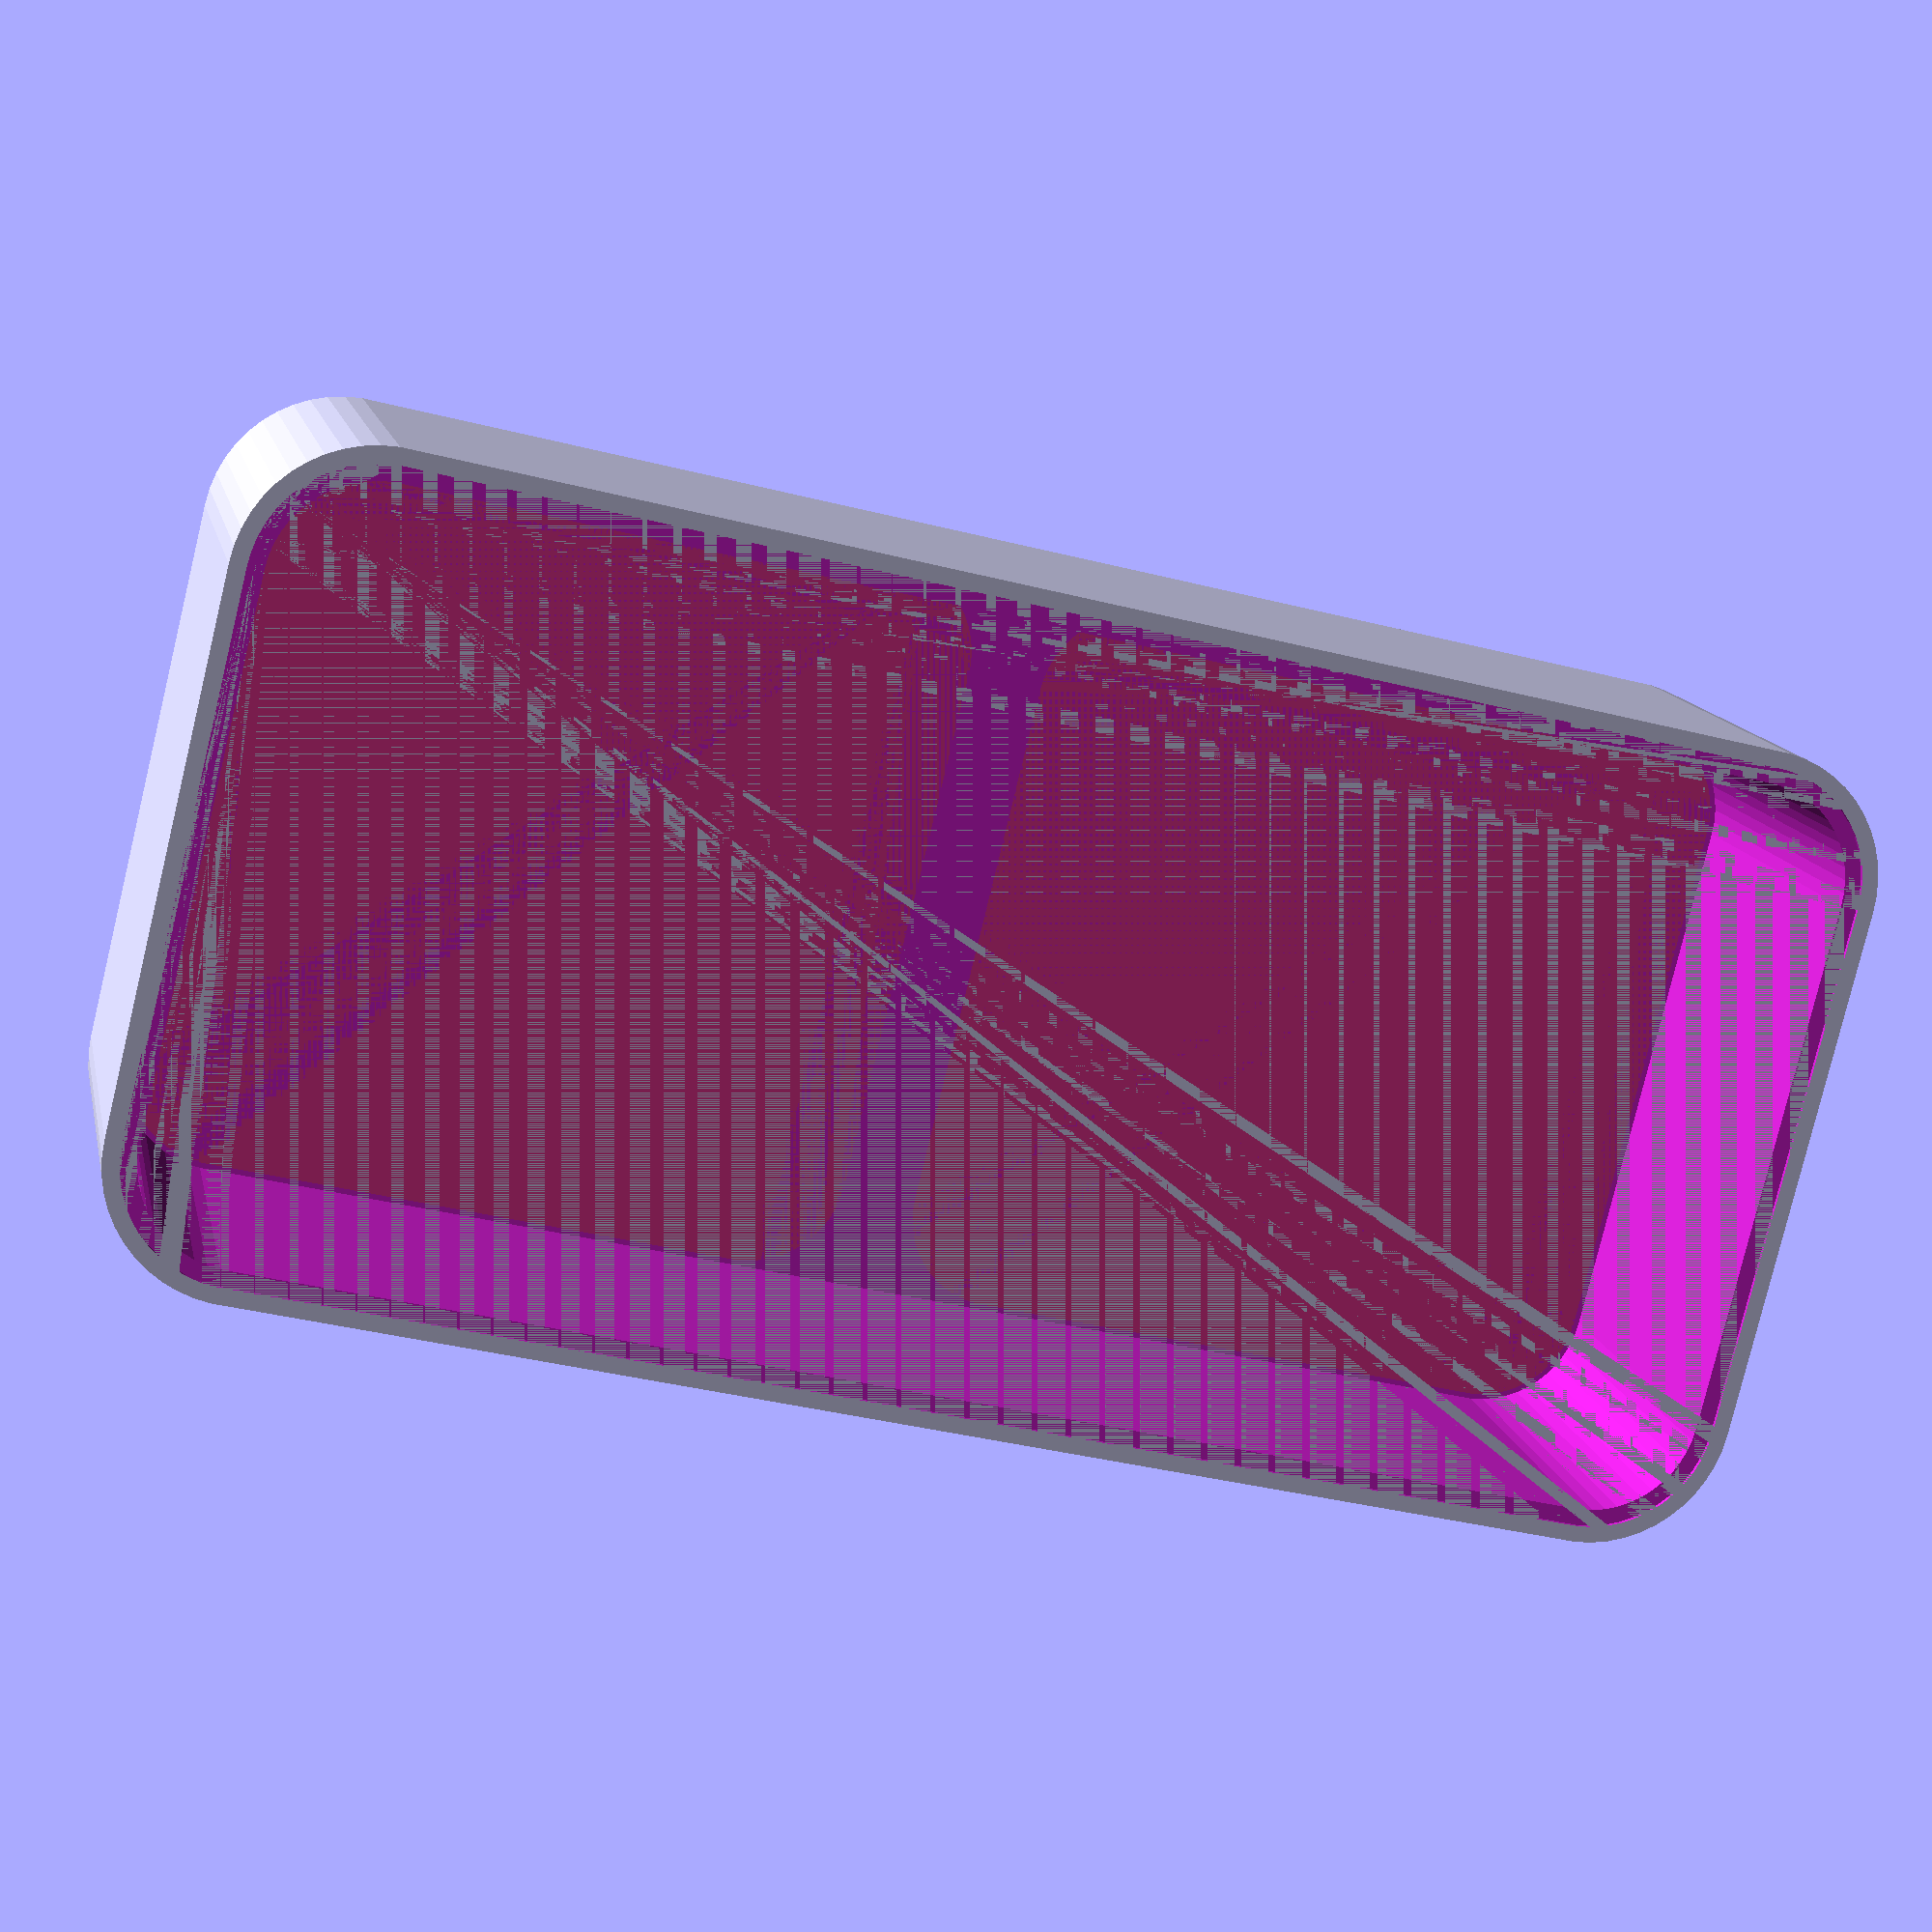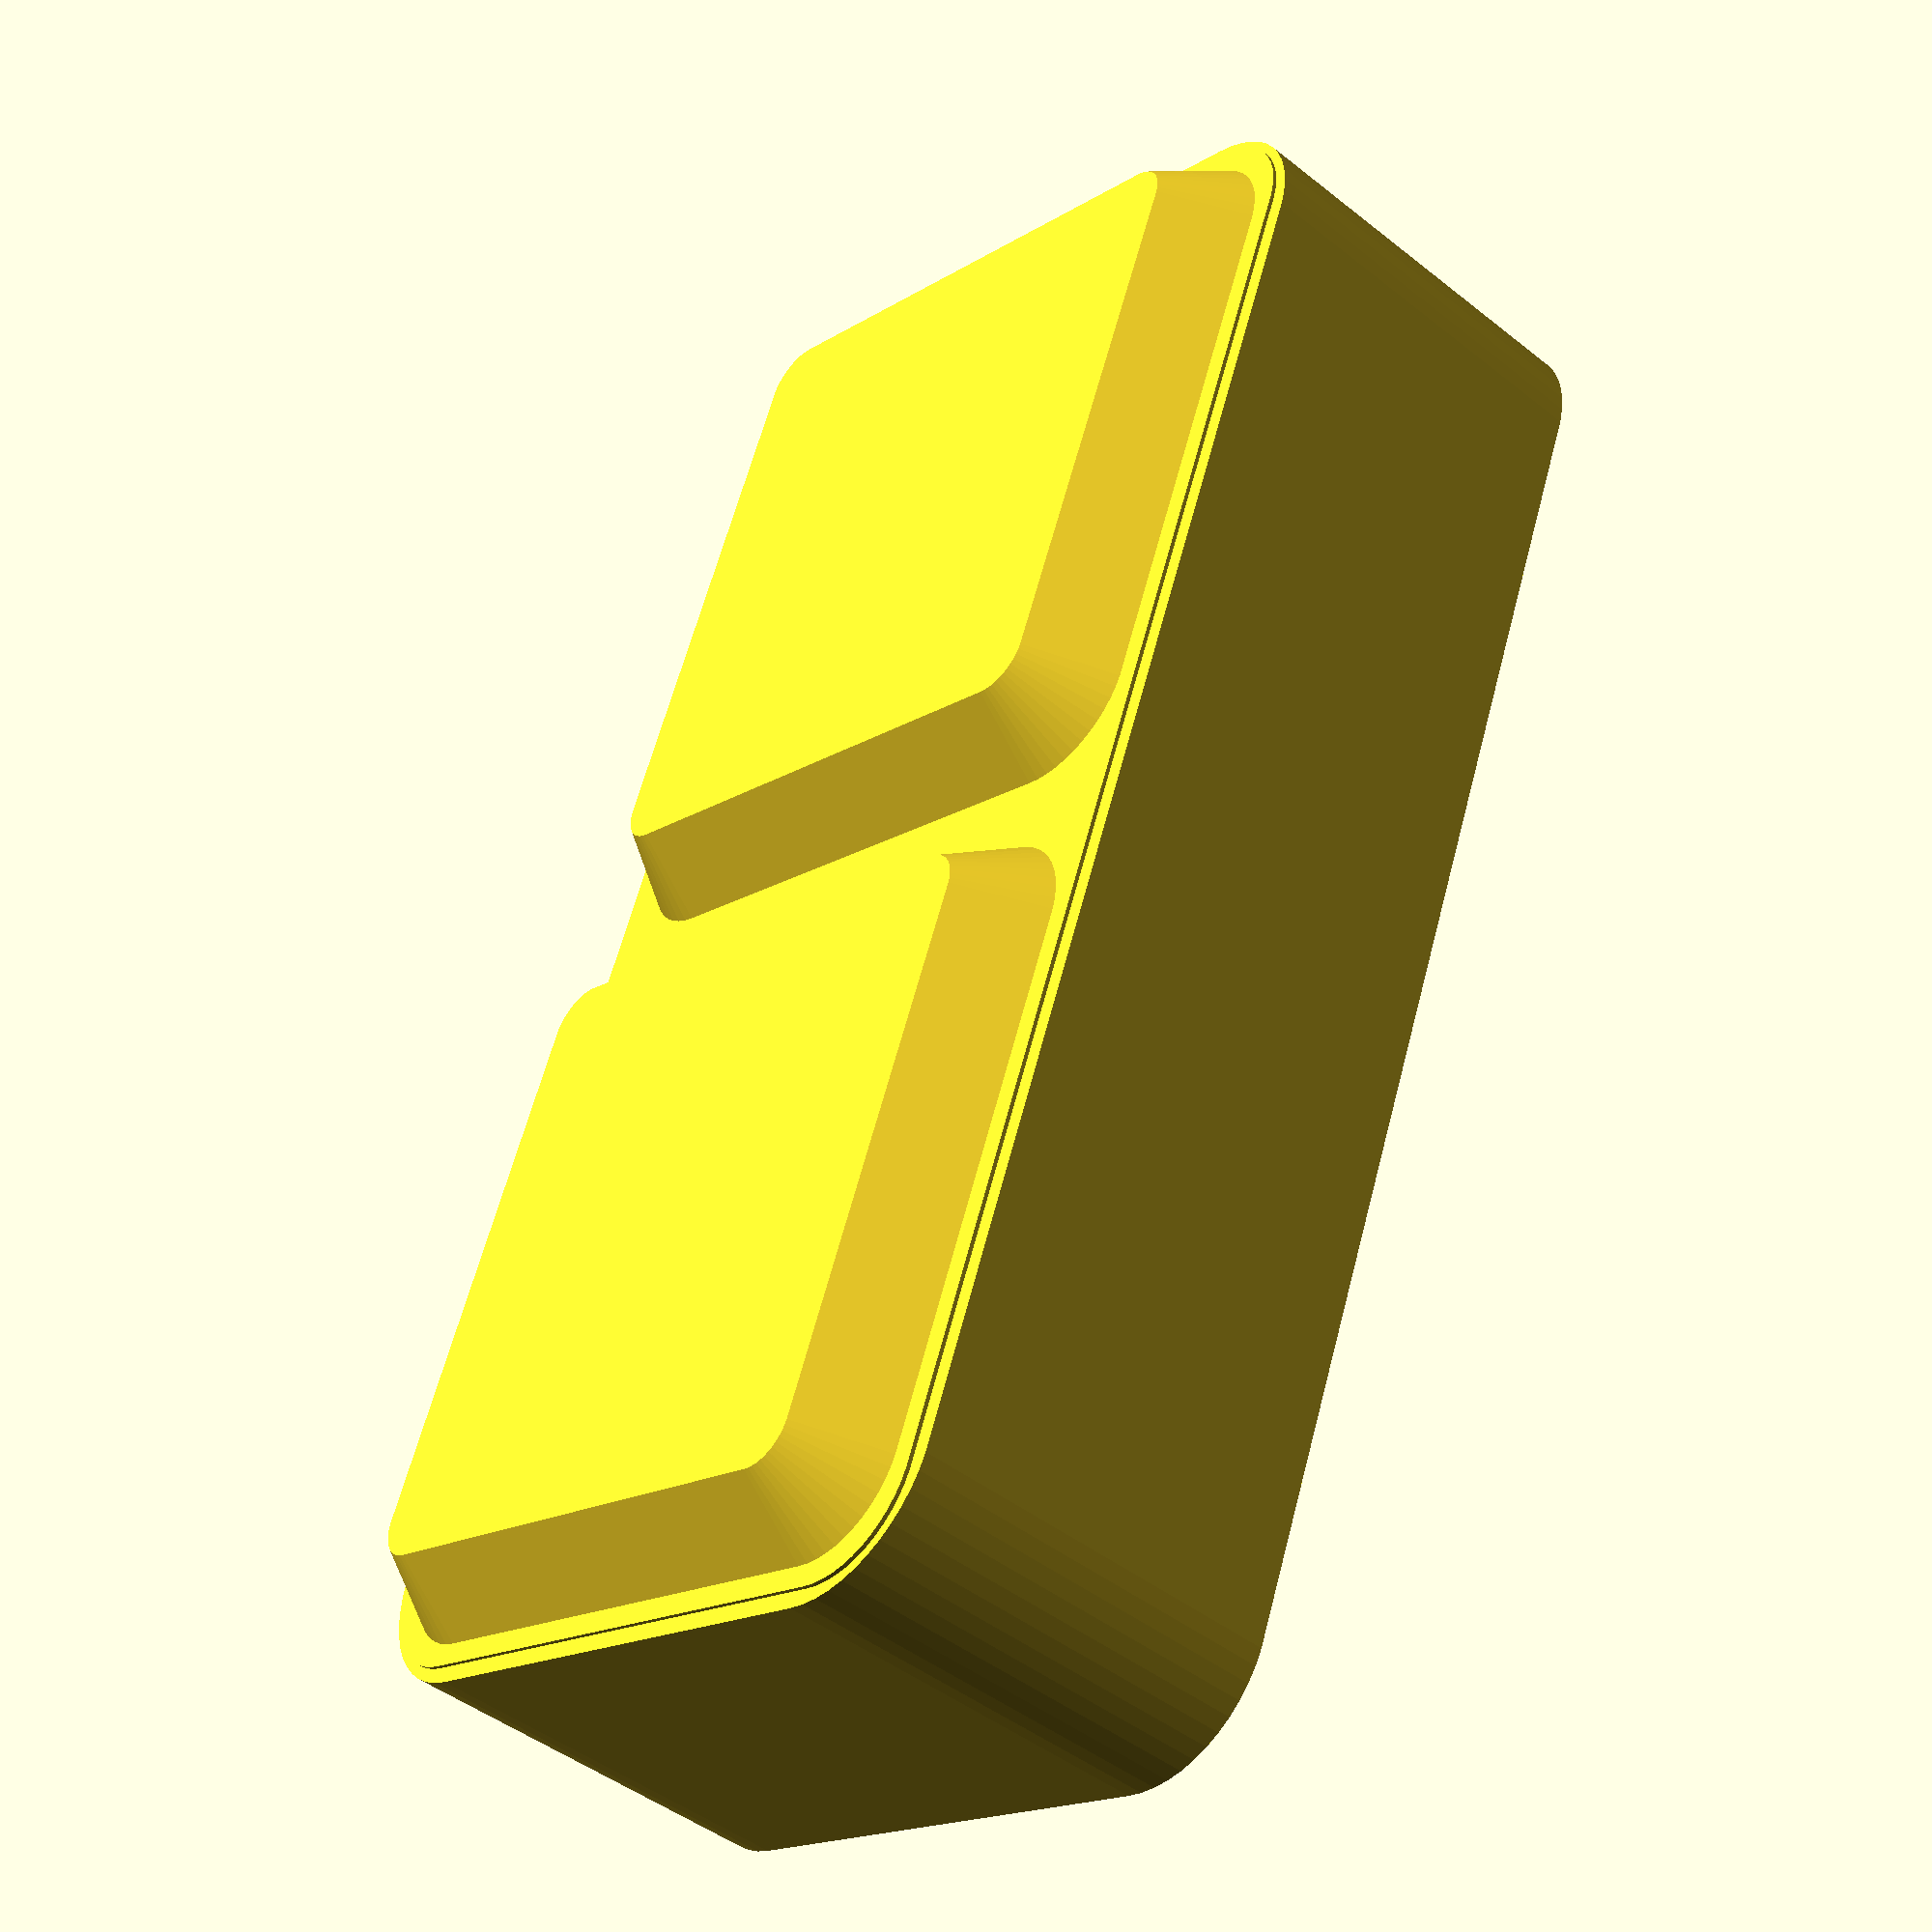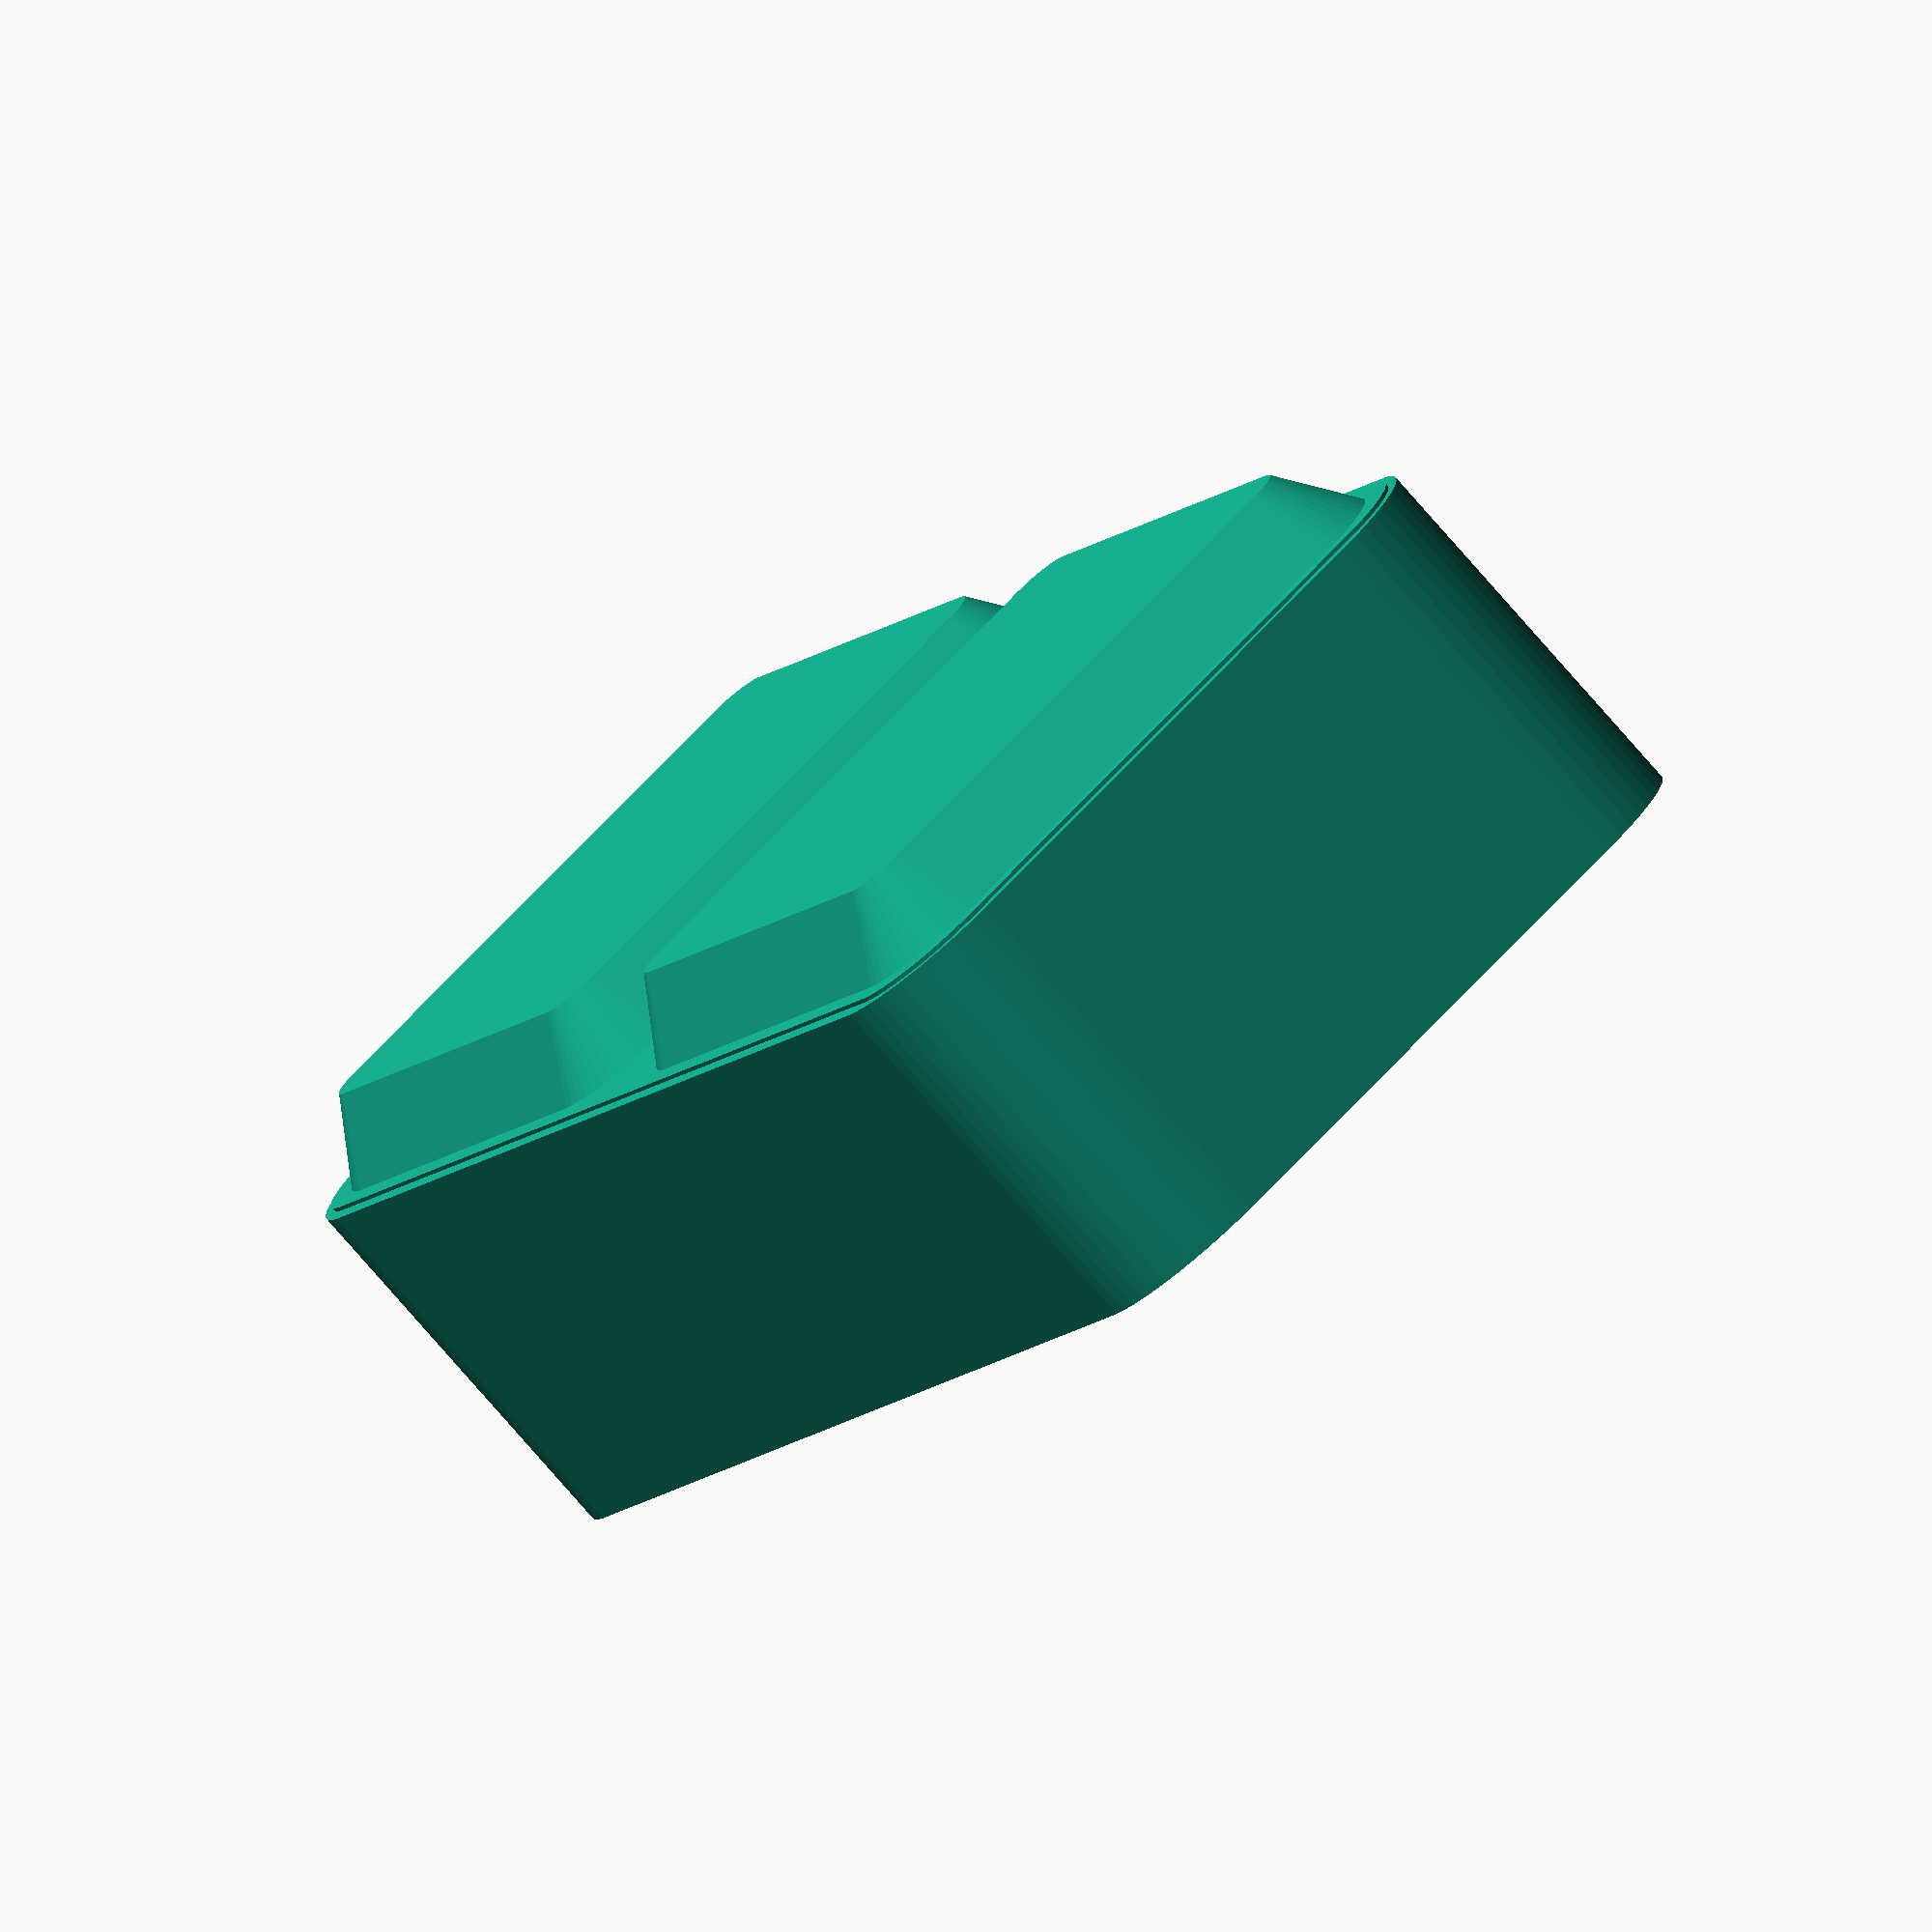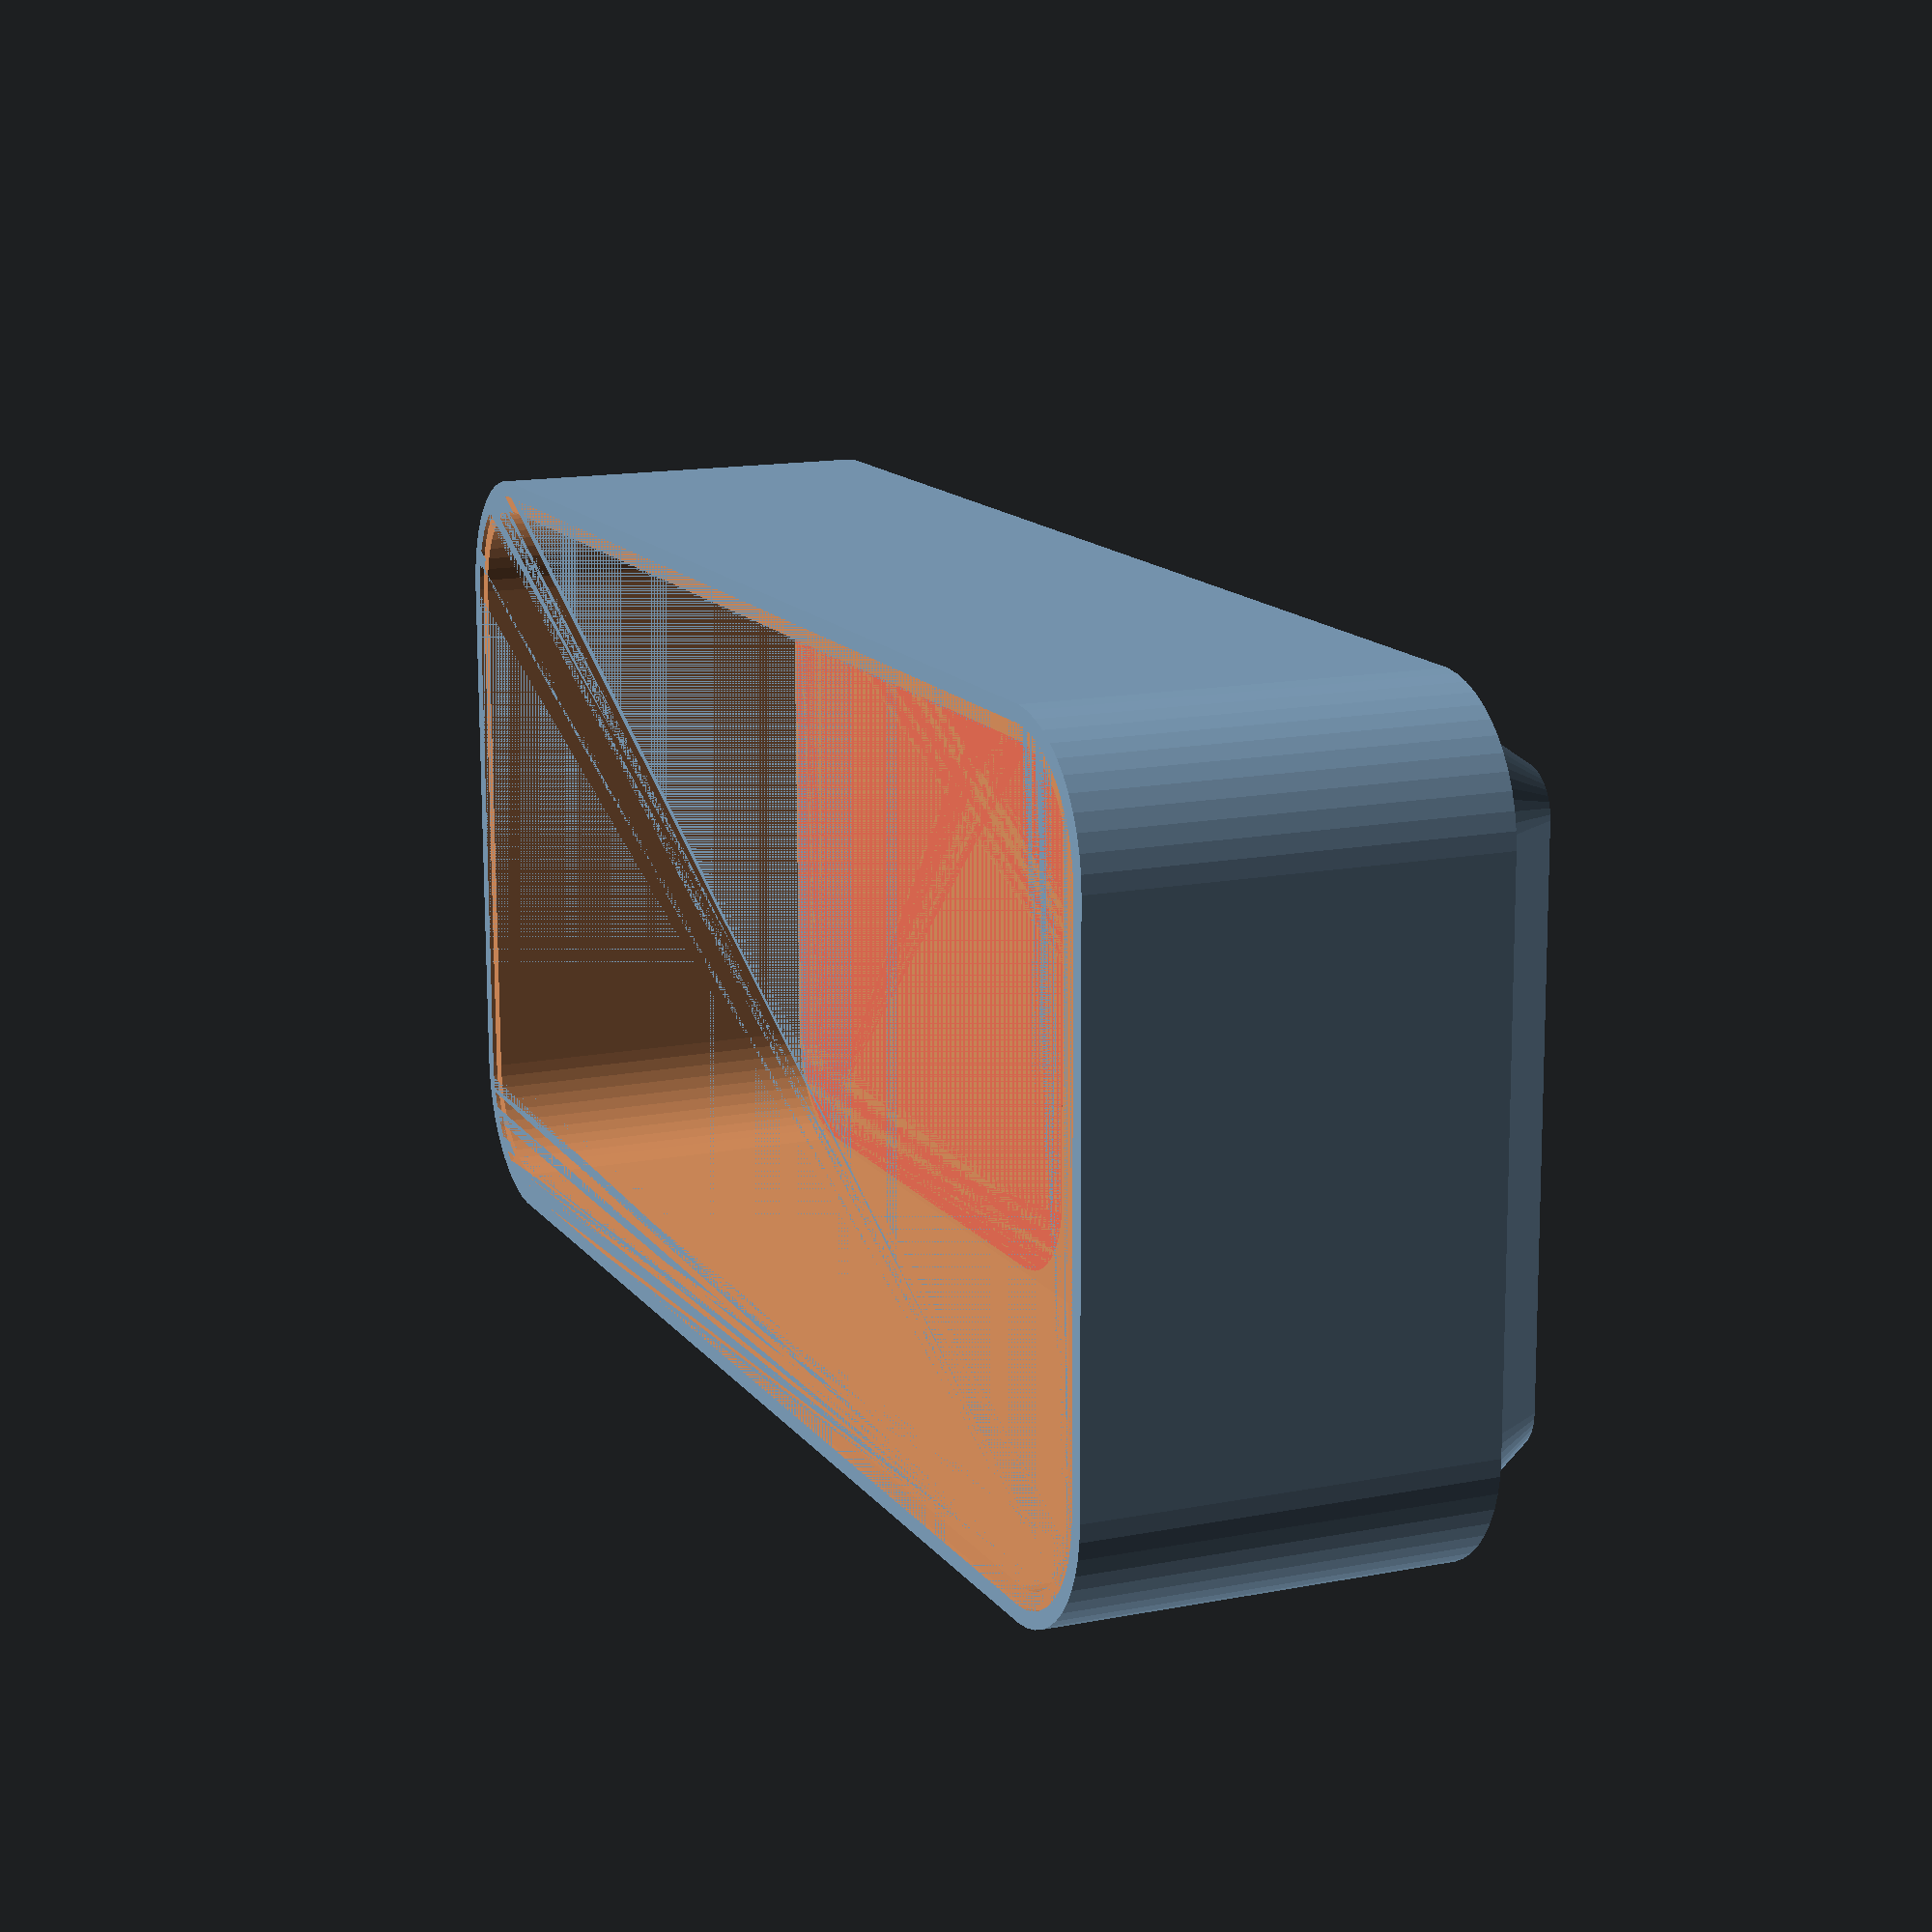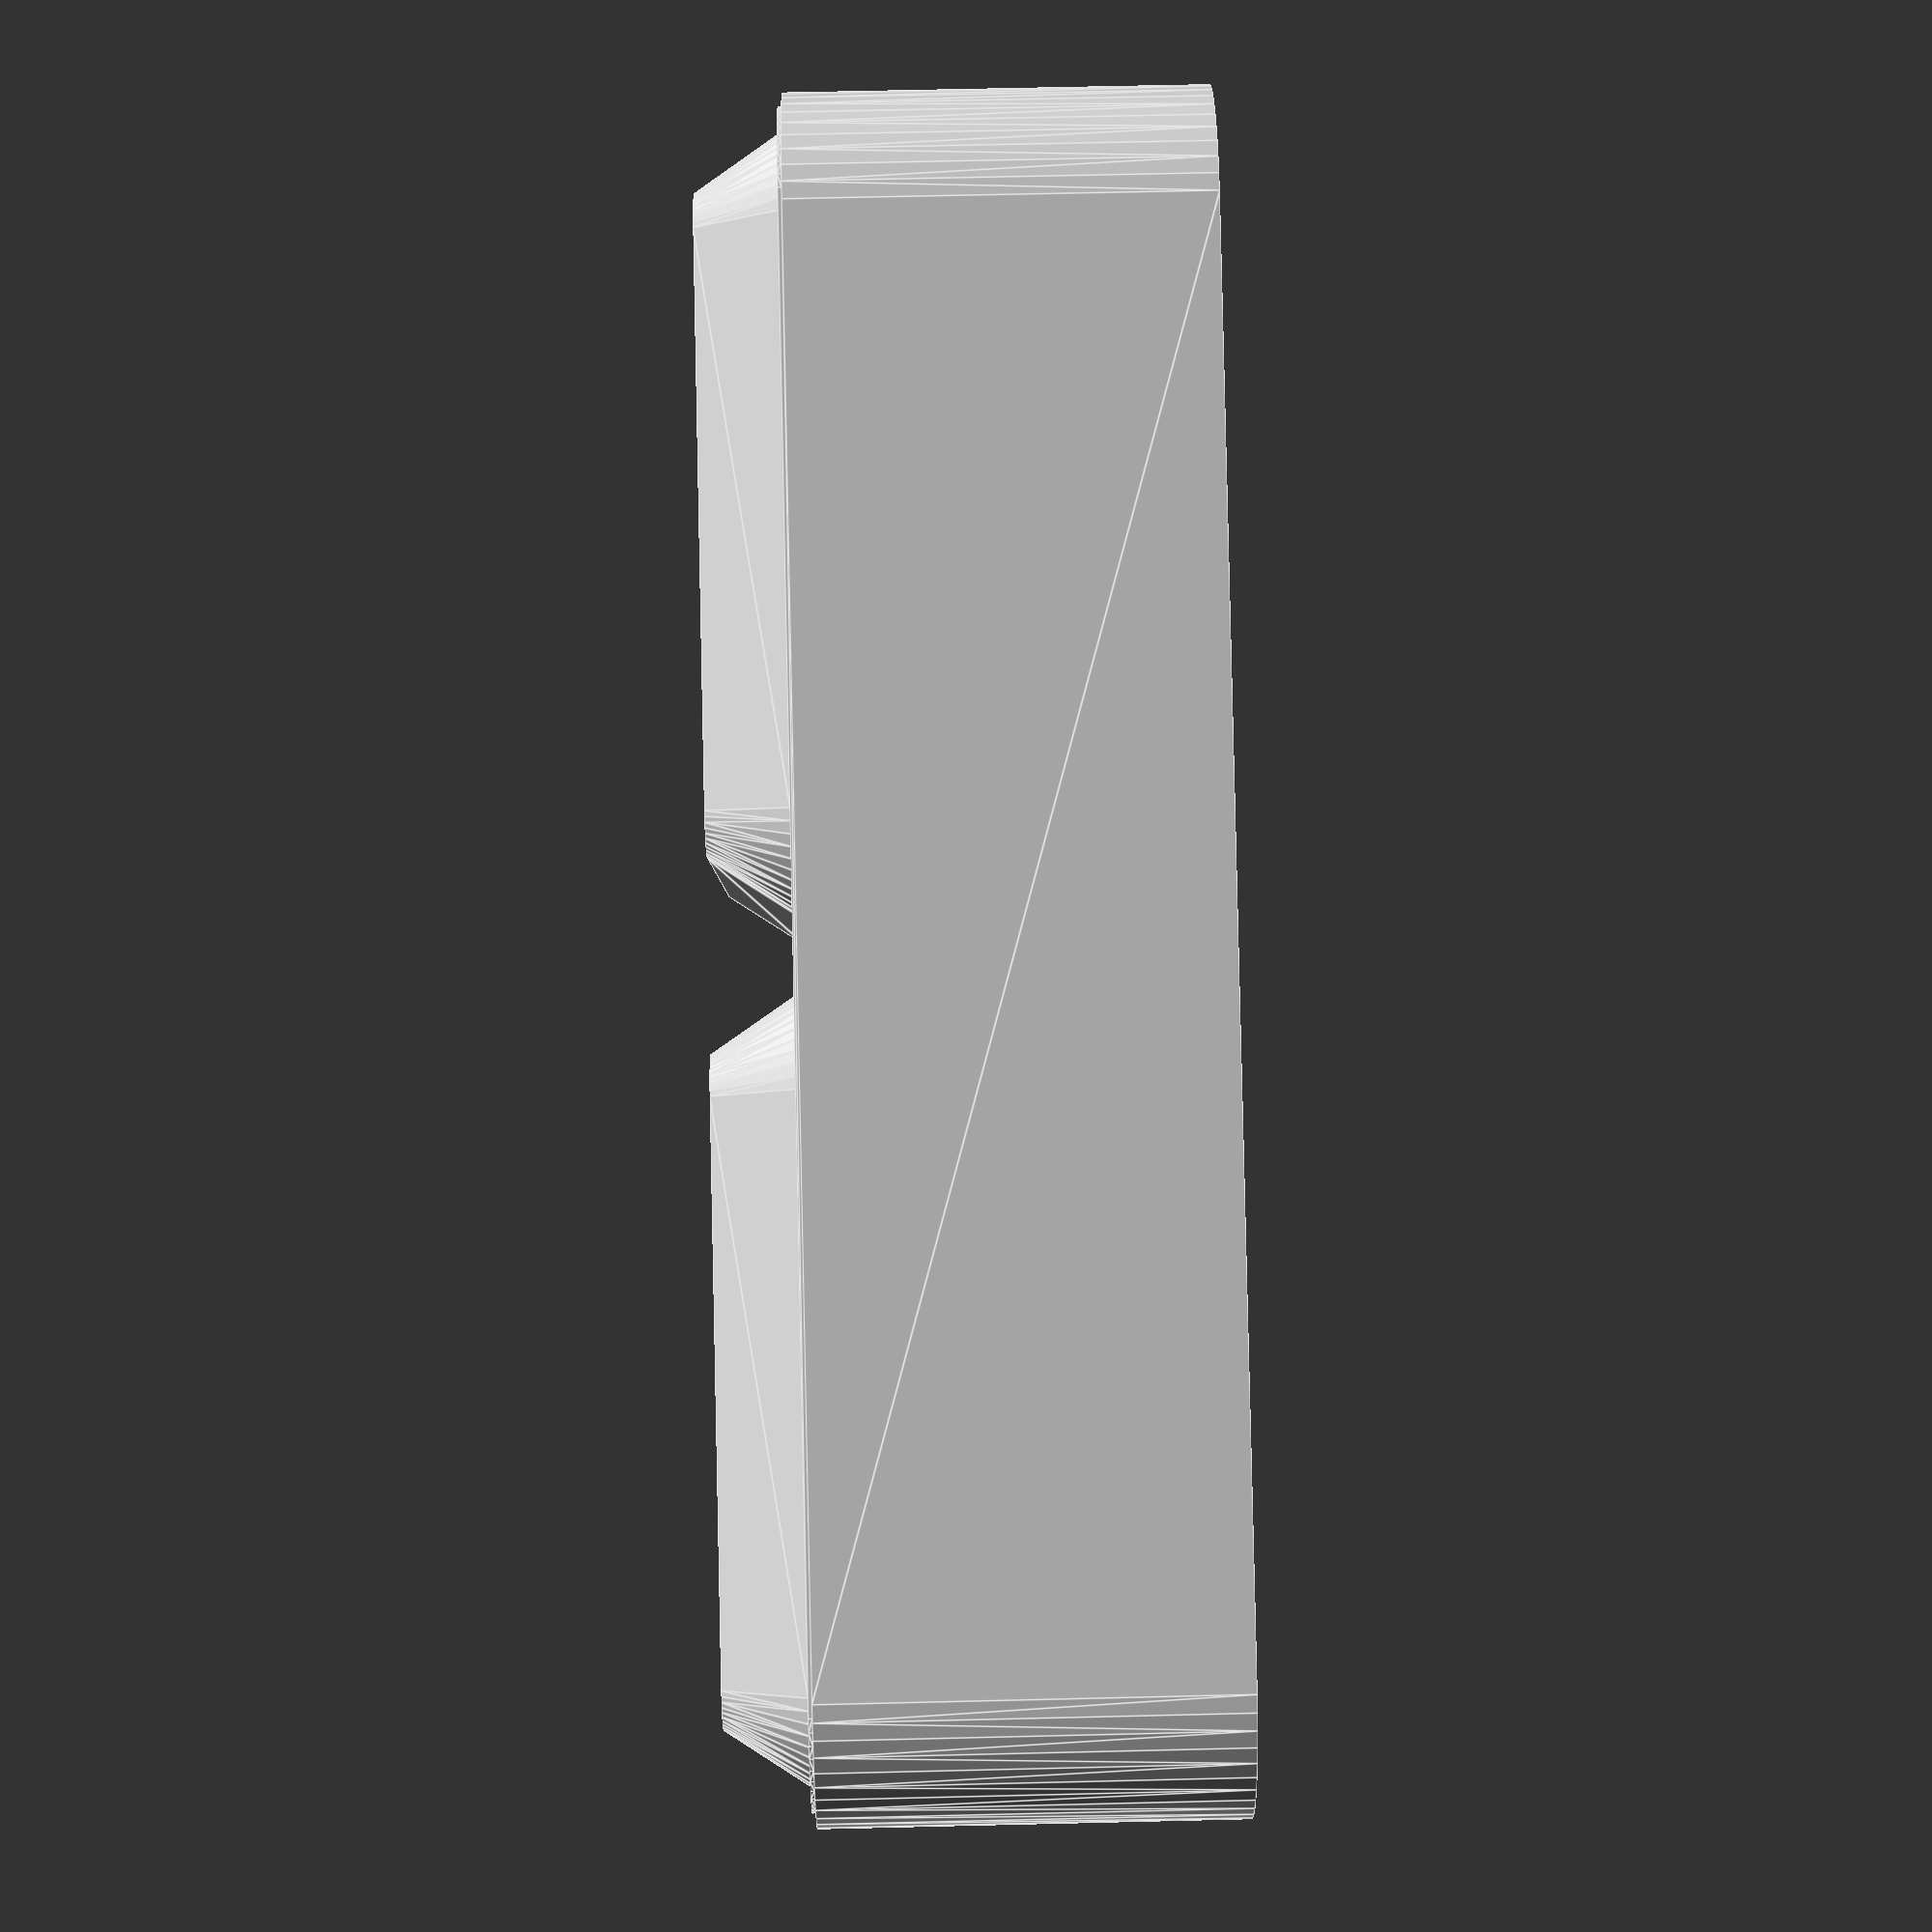
<openscad>
$fn = 50;


difference() {
	union() {
		translate(v = [0, 0, 3.1500000000]) {
			hull() {
				translate(v = [-25.0000000000, 10.0000000000, 0]) {
					cylinder(h = 14.8500000000, r = 5);
				}
				translate(v = [25.0000000000, 10.0000000000, 0]) {
					cylinder(h = 14.8500000000, r = 5);
				}
				translate(v = [-25.0000000000, -10.0000000000, 0]) {
					cylinder(h = 14.8500000000, r = 5);
				}
				translate(v = [25.0000000000, -10.0000000000, 0]) {
					cylinder(h = 14.8500000000, r = 5);
				}
			}
		}
		translate(v = [0, 0, 3]) {
			hull() {
				translate(v = [-25.6000000000, 10.6000000000, 0]) {
					cylinder(h = 0.1500000000, r = 3.8000000000);
				}
				translate(v = [25.6000000000, 10.6000000000, 0]) {
					cylinder(h = 0.1500000000, r = 3.8000000000);
				}
				translate(v = [-25.6000000000, -10.6000000000, 0]) {
					cylinder(h = 0.1500000000, r = 3.8000000000);
				}
				translate(v = [25.6000000000, -10.6000000000, 0]) {
					cylinder(h = 0.1500000000, r = 3.8000000000);
				}
			}
		}
		translate(v = [-15.0000000000, 0.0000000000, 3]) {
			rotate(a = [0, 180, 0]) {
				hull() {
					translate(v = [-10.0000000000, 10.0000000000, 0]) {
						cylinder(h = 3, r1 = 3.6000000000, r2 = 1.6000000000);
					}
					translate(v = [10.0000000000, 10.0000000000, 0]) {
						cylinder(h = 3, r1 = 3.6000000000, r2 = 1.6000000000);
					}
					translate(v = [-10.0000000000, -10.0000000000, 0]) {
						cylinder(h = 3, r1 = 3.6000000000, r2 = 1.6000000000);
					}
					translate(v = [10.0000000000, -10.0000000000, 0]) {
						cylinder(h = 3, r1 = 3.6000000000, r2 = 1.6000000000);
					}
				}
			}
		}
		translate(v = [15.0000000000, 0.0000000000, 3]) {
			rotate(a = [0, 180, 0]) {
				hull() {
					translate(v = [-10.0000000000, 10.0000000000, 0]) {
						cylinder(h = 3, r1 = 3.6000000000, r2 = 1.6000000000);
					}
					translate(v = [10.0000000000, 10.0000000000, 0]) {
						cylinder(h = 3, r1 = 3.6000000000, r2 = 1.6000000000);
					}
					translate(v = [-10.0000000000, -10.0000000000, 0]) {
						cylinder(h = 3, r1 = 3.6000000000, r2 = 1.6000000000);
					}
					translate(v = [10.0000000000, -10.0000000000, 0]) {
						cylinder(h = 3, r1 = 3.6000000000, r2 = 1.6000000000);
					}
				}
			}
		}
	}
	union() {
		translate(v = [0, 0, 17.8500000000]) {
			hull() {
				translate(v = [-25.0000000000, 10.0000000000, 0]) {
					cylinder(h = 0.1500000000, r = 4.4000000000);
				}
				translate(v = [25.0000000000, 10.0000000000, 0]) {
					cylinder(h = 0.1500000000, r = 4.4000000000);
				}
				translate(v = [-25.0000000000, -10.0000000000, 0]) {
					cylinder(h = 0.1500000000, r = 4.4000000000);
				}
				translate(v = [25.0000000000, -10.0000000000, 0]) {
					cylinder(h = 0.1500000000, r = 4.4000000000);
				}
			}
		}
		translate(v = [0, 0, 4.5000000000]) {
			hull() {
				translate(v = [-25.0000000000, 10.0000000000, 0]) {
					cylinder(h = 13.5000000000, r = 3.8000000000);
				}
				translate(v = [25.0000000000, 10.0000000000, 0]) {
					cylinder(h = 13.5000000000, r = 3.8000000000);
				}
				translate(v = [-25.0000000000, -10.0000000000, 0]) {
					cylinder(h = 13.5000000000, r = 3.8000000000);
				}
				translate(v = [25.0000000000, -10.0000000000, 0]) {
					cylinder(h = 13.5000000000, r = 3.8000000000);
				}
			}
		}
		translate(v = [-15.0000000000, 0.0000000000, 4.5000000000]) {
			rotate(a = [0, 180, 0]) {
				#hull() {
					translate(v = [-10.0000000000, 10.0000000000, 0]) {
						cylinder(h = 3, r1 = 3.6000000000, r2 = 1.6000000000);
					}
					translate(v = [10.0000000000, 10.0000000000, 0]) {
						cylinder(h = 3, r1 = 3.6000000000, r2 = 1.6000000000);
					}
					translate(v = [-10.0000000000, -10.0000000000, 0]) {
						cylinder(h = 3, r1 = 3.6000000000, r2 = 1.6000000000);
					}
					translate(v = [10.0000000000, -10.0000000000, 0]) {
						cylinder(h = 3, r1 = 3.6000000000, r2 = 1.6000000000);
					}
				}
			}
		}
		translate(v = [15.0000000000, 0.0000000000, 4.5000000000]) {
			rotate(a = [0, 180, 0]) {
				#hull() {
					translate(v = [-10.0000000000, 10.0000000000, 0]) {
						cylinder(h = 3, r1 = 3.6000000000, r2 = 1.6000000000);
					}
					translate(v = [10.0000000000, 10.0000000000, 0]) {
						cylinder(h = 3, r1 = 3.6000000000, r2 = 1.6000000000);
					}
					translate(v = [-10.0000000000, -10.0000000000, 0]) {
						cylinder(h = 3, r1 = 3.6000000000, r2 = 1.6000000000);
					}
					translate(v = [10.0000000000, -10.0000000000, 0]) {
						cylinder(h = 3, r1 = 3.6000000000, r2 = 1.6000000000);
					}
				}
			}
		}
	}
}
</openscad>
<views>
elev=167.0 azim=13.9 roll=191.7 proj=p view=solid
elev=225.4 azim=248.2 roll=312.5 proj=p view=wireframe
elev=258.7 azim=119.6 roll=318.9 proj=o view=wireframe
elev=345.4 azim=359.5 roll=66.9 proj=p view=solid
elev=298.9 azim=154.2 roll=268.6 proj=p view=edges
</views>
